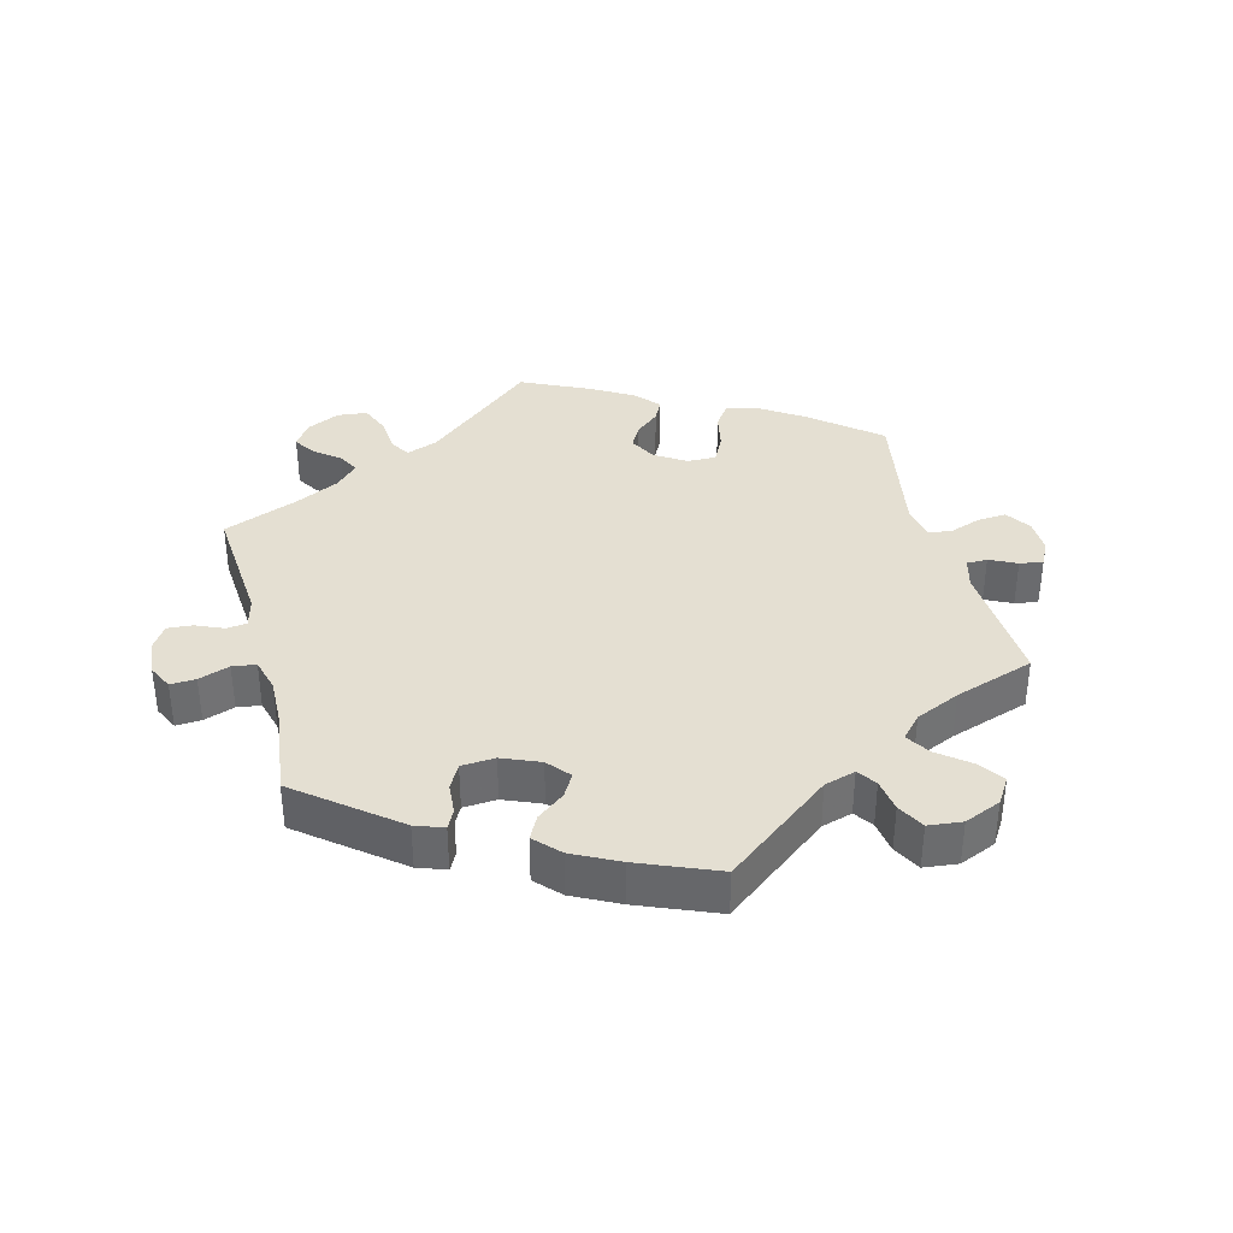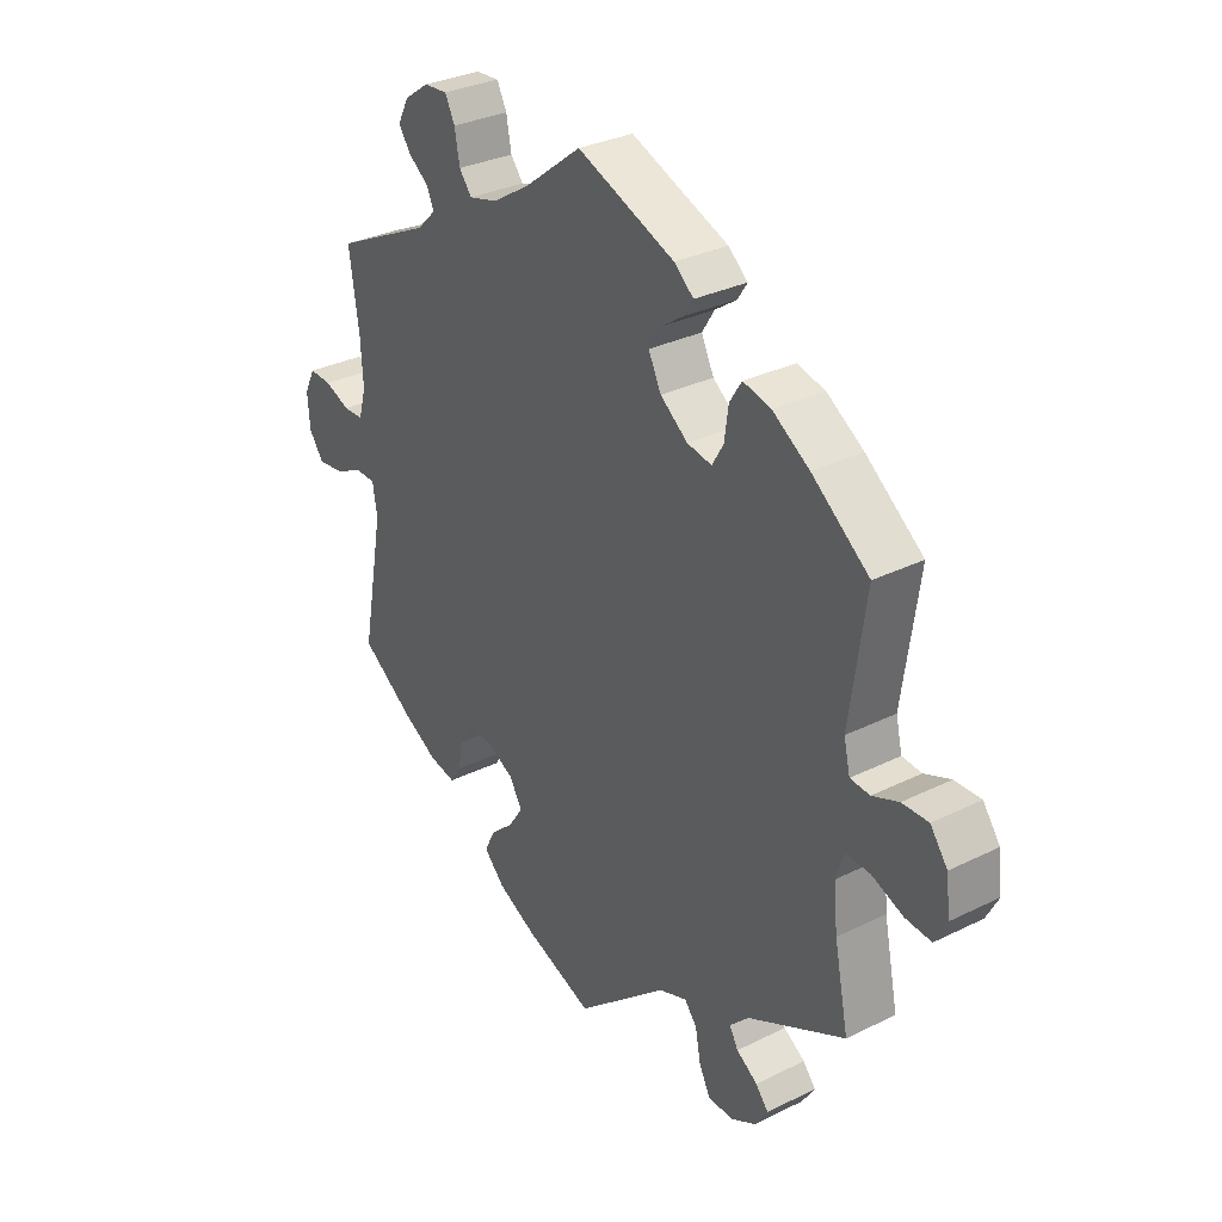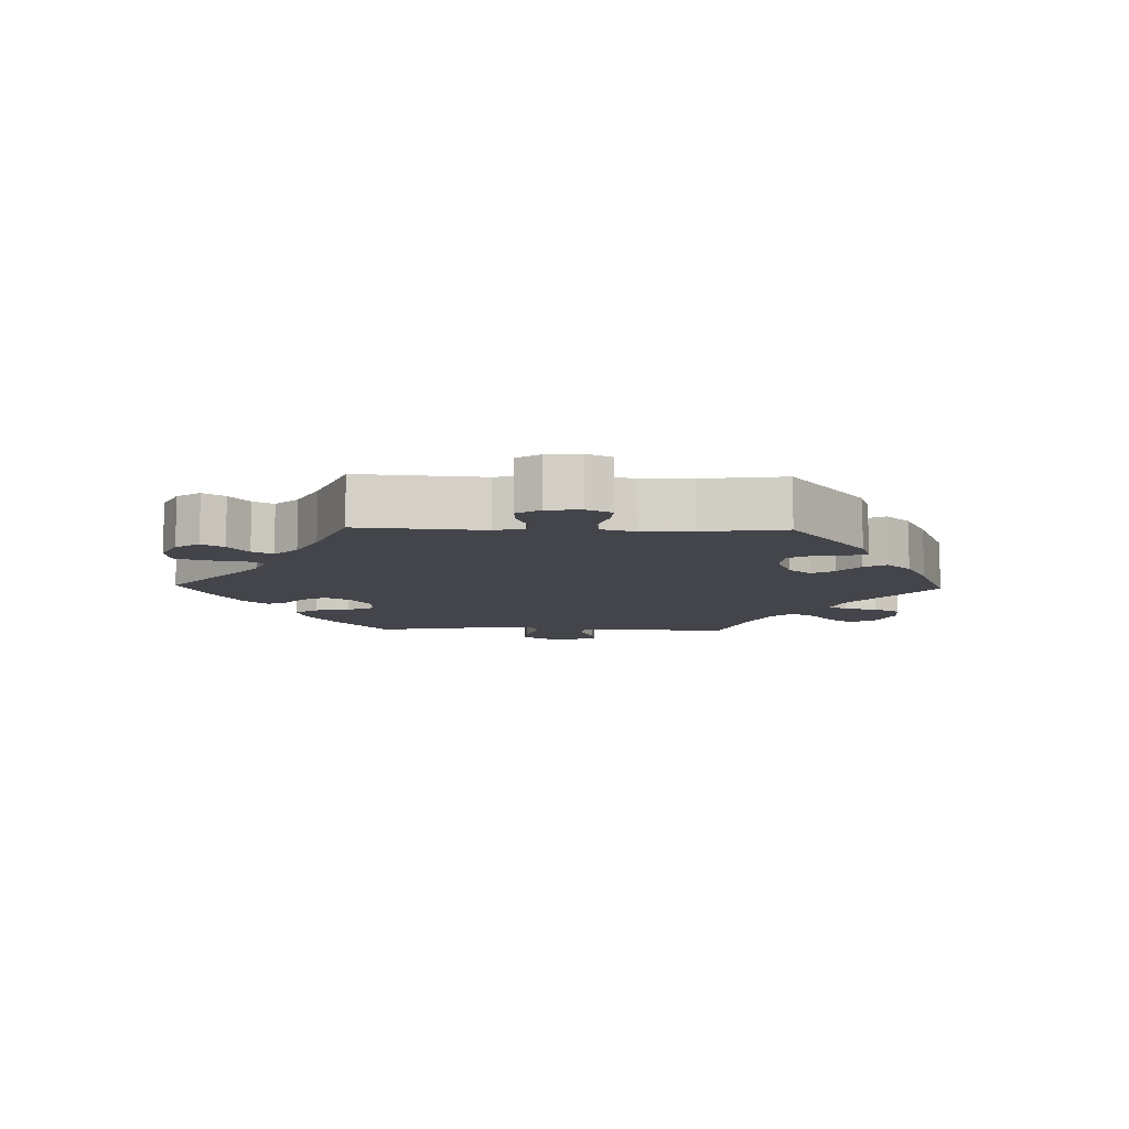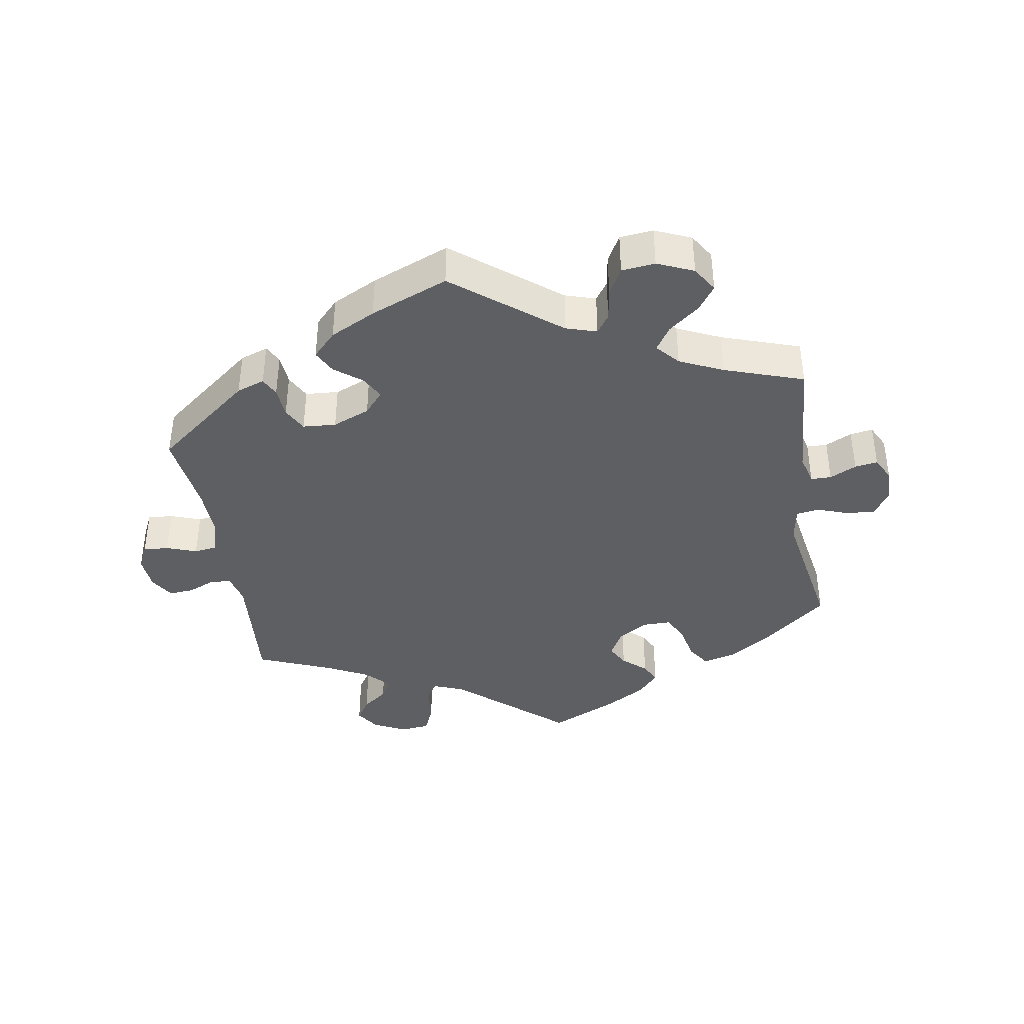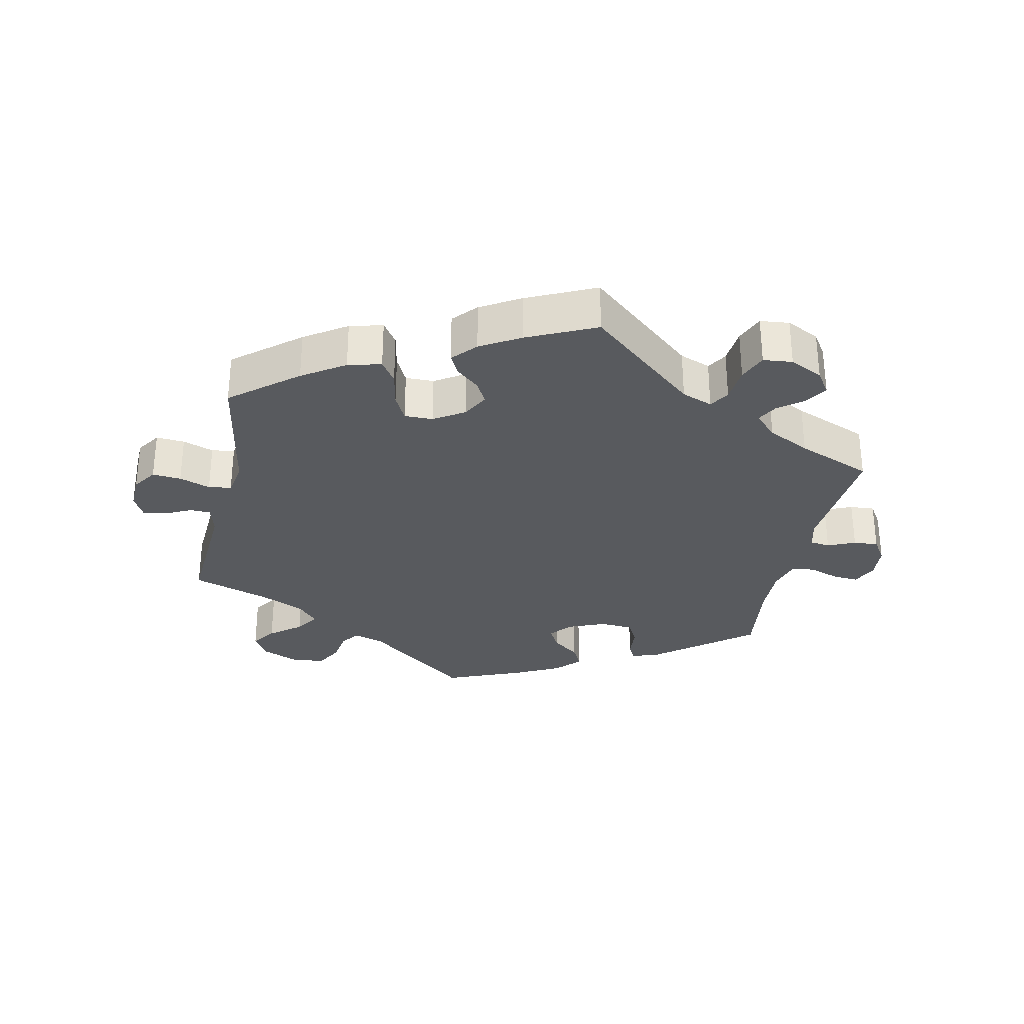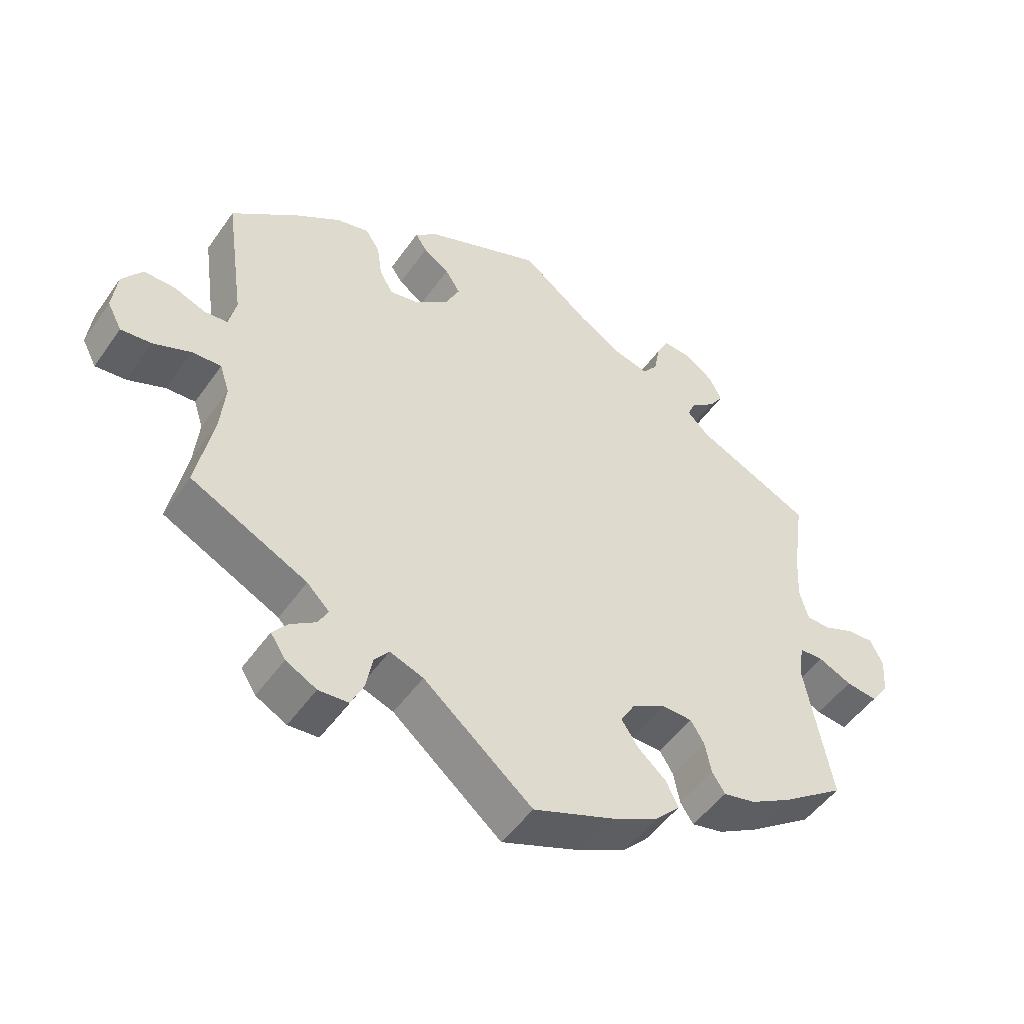
<metadata>
{"format":"obj","ext":"obj","renderer":"f3d","projection":"perspective","resolution":1024,"background":"white","views":[{"elev":36.9,"azim":45.6,"up":"+Y"},{"elev":31.1,"azim":54.7,"up":"+Z"},{"elev":-9.2,"azim":-31.7,"up":"+Y"},{"elev":-39.8,"azim":69.2,"up":"+Y"},{"elev":-30.7,"azim":-132.0,"up":"+Y"},{"elev":-49.5,"azim":146.4,"up":"+Z"}]}
</metadata>
<code>
v -0.462 0.07 -0.079
v -0.47 0.07 -0.03
v -0.505 0.07 -0.029
v -0.554 0.07 -0.052
v -0.6 0.07 -0.058
v -0.626 0.07 -0.022
v -0.63 0.07 0.033
v -0.611 0.07 0.071
v -0.572 0.07 0.069
v -0.528 0.07 0.051
v -0.493 0.07 0.052
v -0.48 0.07 0.098
v -0.484 0.07 0.169
v -0.501 0.07 0.289
v -0.331 0.07 0.37
v -0.298 0.07 0.402
v -0.31 0.07 0.43
v -0.346 0.07 0.457
v -0.367 0.07 0.488
v -0.348 0.07 0.525
v -0.305 0.07 0.555
v -0.264 0.07 0.558
v -0.247 0.07 0.524
v -0.238 0.07 0.476
v -0.216 0.07 0.448
v -0.166 0.07 0.461
v -0.101 0.07 0.501
v -0.001 0.07 0.578
v 0.17 0.07 0.51
v 0.204 0.07 0.481
v 0.187 0.07 0.455
v 0.149 0.07 0.429
v 0.127 0.07 0.394
v 0.149 0.07 0.349
v 0.197 0.07 0.312
v 0.24 0.07 0.304
v 0.26 0.07 0.338
v 0.267 0.07 0.389
v 0.288 0.07 0.422
v 0.337 0.07 0.41
v 0.401 0.07 0.368
v 0.501 0.07 0.29
v 0.473 0.07 0.092
v 0.484 0.07 0.045
v 0.518 0.07 0.042
v 0.564 0.07 0.06
v 0.61 0.07 0.061
v 0.64 0.07 0.02
v 0.647 0.07 -0.039
v 0.626 0.07 -0.079
v 0.581 0.07 -0.075
v 0.526 0.07 -0.053
v 0.483 0.07 -0.051
v 0.469 0.07 -0.094
v 0.476 0.07 -0.166
v 0.501 0.07 -0.289
v 0.33 0.07 -0.374
v 0.297 0.07 -0.407
v 0.312 0.07 -0.434
v 0.349 0.07 -0.459
v 0.371 0.07 -0.486
v 0.349 0.07 -0.52
v 0.304 0.07 -0.544
v 0.26 0.07 -0.541
v 0.241 0.07 -0.502
v 0.232 0.07 -0.453
v 0.21 0.07 -0.426
v 0.161 0.07 -0.444
v 0.001 0.07 -0.578
v -0.118 0.07 -0.533
v -0.186 0.07 -0.499
v -0.222 0.07 -0.462
v -0.204 0.07 -0.425
v -0.163 0.07 -0.389
v -0.138 0.07 -0.351
v -0.16 0.07 -0.314
v -0.208 0.07 -0.289
v -0.253 0.07 -0.29
v -0.273 0.07 -0.323
v -0.282 0.07 -0.369
v -0.301 0.07 -0.398
v -0.348 0.07 -0.388
v -0.408 0.07 -0.354
v -0.501 0.07 -0.289
v -0.462 0 -0.079
v -0.47 0 -0.03
v -0.505 0 -0.029
v -0.554 0 -0.052
v -0.6 0 -0.058
v -0.626 0 -0.022
v -0.63 0 0.033
v -0.611 0 0.071
v -0.572 0 0.069
v -0.528 0 0.051
v -0.493 0 0.052
v -0.48 0 0.098
v -0.484 0 0.169
v -0.501 0 0.289
v -0.331 0 0.37
v -0.298 0 0.402
v -0.31 0 0.43
v -0.346 0 0.457
v -0.367 0 0.488
v -0.348 0 0.525
v -0.305 0 0.555
v -0.264 0 0.558
v -0.247 0 0.524
v -0.238 0 0.476
v -0.216 0 0.448
v -0.166 0 0.461
v -0.101 0 0.501
v -0.001 0 0.578
v 0.17 0 0.51
v 0.204 0 0.481
v 0.187 0 0.455
v 0.149 0 0.429
v 0.127 0 0.394
v 0.149 0 0.349
v 0.197 0 0.312
v 0.24 0 0.304
v 0.26 0 0.338
v 0.267 0 0.389
v 0.288 0 0.422
v 0.337 0 0.41
v 0.401 0 0.368
v 0.501 0 0.29
v 0.473 0 0.092
v 0.484 0 0.045
v 0.518 0 0.042
v 0.564 0 0.06
v 0.61 0 0.061
v 0.64 0 0.02
v 0.647 0 -0.039
v 0.626 0 -0.079
v 0.581 0 -0.075
v 0.526 0 -0.053
v 0.483 0 -0.051
v 0.469 0 -0.094
v 0.476 0 -0.166
v 0.501 0 -0.289
v 0.33 0 -0.374
v 0.297 0 -0.407
v 0.312 0 -0.434
v 0.349 0 -0.459
v 0.371 0 -0.486
v 0.349 0 -0.52
v 0.304 0 -0.544
v 0.26 0 -0.541
v 0.241 0 -0.502
v 0.232 0 -0.453
v 0.21 0 -0.426
v 0.161 0 -0.444
v 0.001 0 -0.578
v -0.118 0 -0.533
v -0.186 0 -0.499
v -0.222 0 -0.462
v -0.204 0 -0.425
v -0.163 0 -0.389
v -0.138 0 -0.351
v -0.16 0 -0.314
v -0.208 0 -0.289
v -0.253 0 -0.29
v -0.273 0 -0.323
v -0.282 0 -0.369
v -0.301 0 -0.398
v -0.348 0 -0.388
v -0.408 0 -0.354
v -0.501 0 -0.289
f 83 84 1
f 82 83 1 2
f 79 80 81 82
f 78 79 82 2
f 77 78 2
f 76 77 2
f 71 72 73 74
f 71 74 75
f 68 69 70 71
f 67 68 71 75
f 63 64 65 66
f 61 62 63 66
f 59 60 61 66
f 58 59 66 67
f 57 58 67 75
f 55 56 57 75
f 49 50 51 52
f 49 52 53
f 48 49 53
f 45 46 47 48
f 44 45 48 53
f 43 44 53 54
f 41 42 43
f 40 41 43 54
f 37 38 39 40
f 36 37 40 54
f 29 30 31 32
f 27 28 29 32
f 26 27 32 33
f 25 26 33 34
f 21 22 23 24
f 21 24 25
f 20 21 25
f 17 18 19 20
f 16 17 20 25
f 15 16 25 34
f 13 14 15 34
f 7 8 9 10
f 7 10 11
f 6 7 11
f 3 4 5 6
f 2 3 6 11
f 76 2 11 12
f 55 75 76
f 35 36 54 55
f 34 35 55 76
f 12 13 34 76
f 85 168 167
f 86 85 167 166
f 166 165 164 163
f 86 166 163 162
f 86 162 161
f 86 161 160
f 158 157 156 155
f 159 158 155
f 155 154 153 152
f 159 155 152 151
f 150 149 148 147
f 150 147 146 145
f 150 145 144 143
f 151 150 143 142
f 159 151 142 141
f 159 141 140 139
f 136 135 134 133
f 137 136 133
f 137 133 132
f 132 131 130 129
f 137 132 129 128
f 138 137 128 127
f 127 126 125
f 138 127 125 124
f 124 123 122 121
f 138 124 121 120
f 116 115 114 113
f 116 113 112 111
f 117 116 111 110
f 118 117 110 109
f 108 107 106 105
f 109 108 105
f 109 105 104
f 104 103 102 101
f 109 104 101 100
f 118 109 100 99
f 118 99 98 97
f 94 93 92 91
f 95 94 91
f 95 91 90
f 90 89 88 87
f 95 90 87 86
f 96 95 86 160
f 160 159 139
f 139 138 120 119
f 160 139 119 118
f 160 118 97 96
f 1 85 86 2
f 2 86 87 3
f 3 87 88 4
f 4 88 89 5
f 5 89 90 6
f 6 90 91 7
f 7 91 92 8
f 8 92 93 9
f 9 93 94 10
f 10 94 95 11
f 11 95 96 12
f 12 96 97 13
f 13 97 98 14
f 14 98 99 15
f 15 99 100 16
f 16 100 101 17
f 17 101 102 18
f 18 102 103 19
f 19 103 104 20
f 20 104 105 21
f 21 105 106 22
f 22 106 107 23
f 23 107 108 24
f 24 108 109 25
f 25 109 110 26
f 26 110 111 27
f 27 111 112 28
f 28 112 113 29
f 29 113 114 30
f 30 114 115 31
f 31 115 116 32
f 32 116 117 33
f 33 117 118 34
f 34 118 119 35
f 35 119 120 36
f 36 120 121 37
f 37 121 122 38
f 38 122 123 39
f 39 123 124 40
f 40 124 125 41
f 41 125 126 42
f 42 126 127 43
f 43 127 128 44
f 44 128 129 45
f 45 129 130 46
f 46 130 131 47
f 47 131 132 48
f 48 132 133 49
f 49 133 134 50
f 50 134 135 51
f 51 135 136 52
f 52 136 137 53
f 53 137 138 54
f 54 138 139 55
f 55 139 140 56
f 56 140 141 57
f 57 141 142 58
f 58 142 143 59
f 59 143 144 60
f 60 144 145 61
f 61 145 146 62
f 62 146 147 63
f 63 147 148 64
f 64 148 149 65
f 65 149 150 66
f 66 150 151 67
f 67 151 152 68
f 68 152 153 69
f 69 153 154 70
f 70 154 155 71
f 71 155 156 72
f 72 156 157 73
f 73 157 158 74
f 74 158 159 75
f 75 159 160 76
f 76 160 161 77
f 77 161 162 78
f 78 162 163 79
f 79 163 164 80
f 80 164 165 81
f 81 165 166 82
f 82 166 167 83
f 83 167 168 84
f 84 168 85 1

</code>
